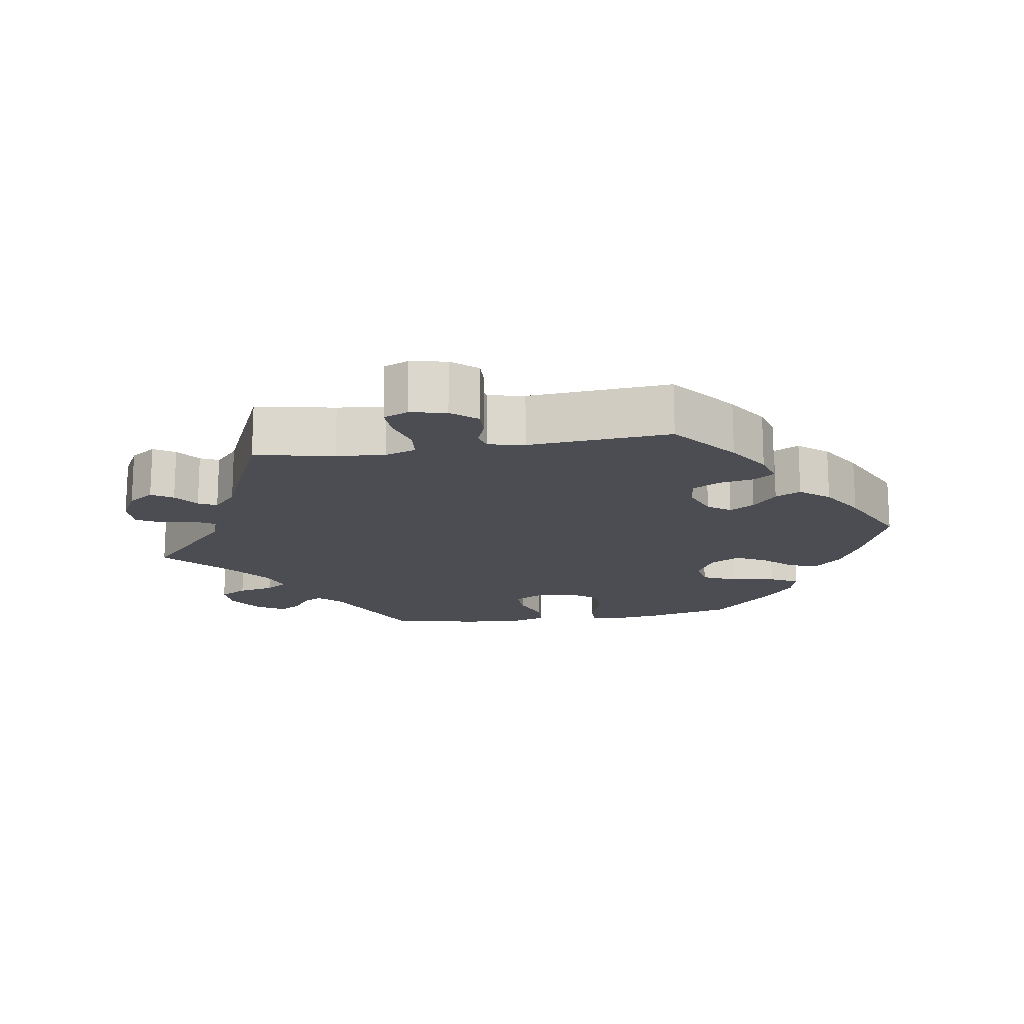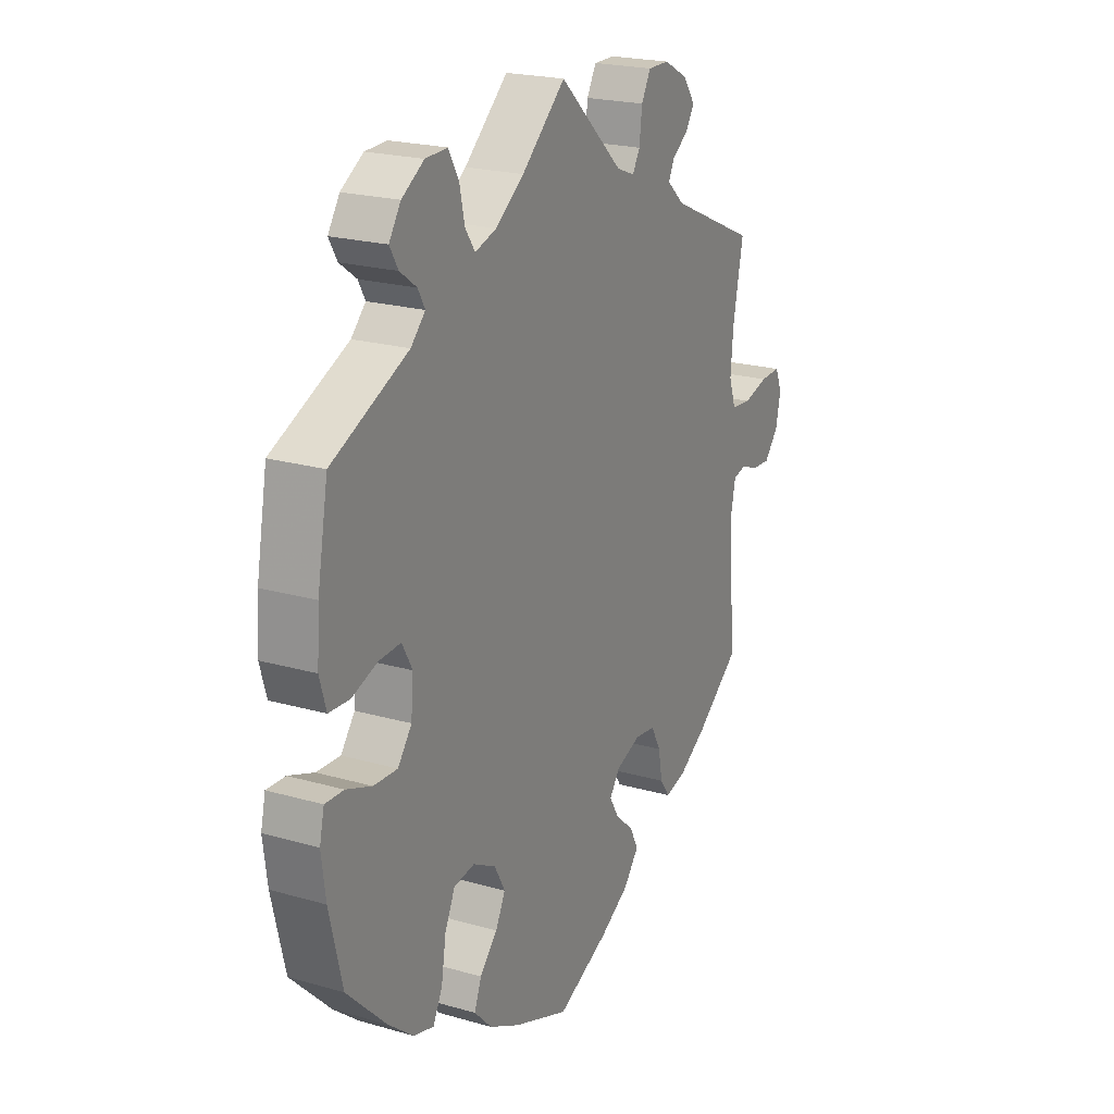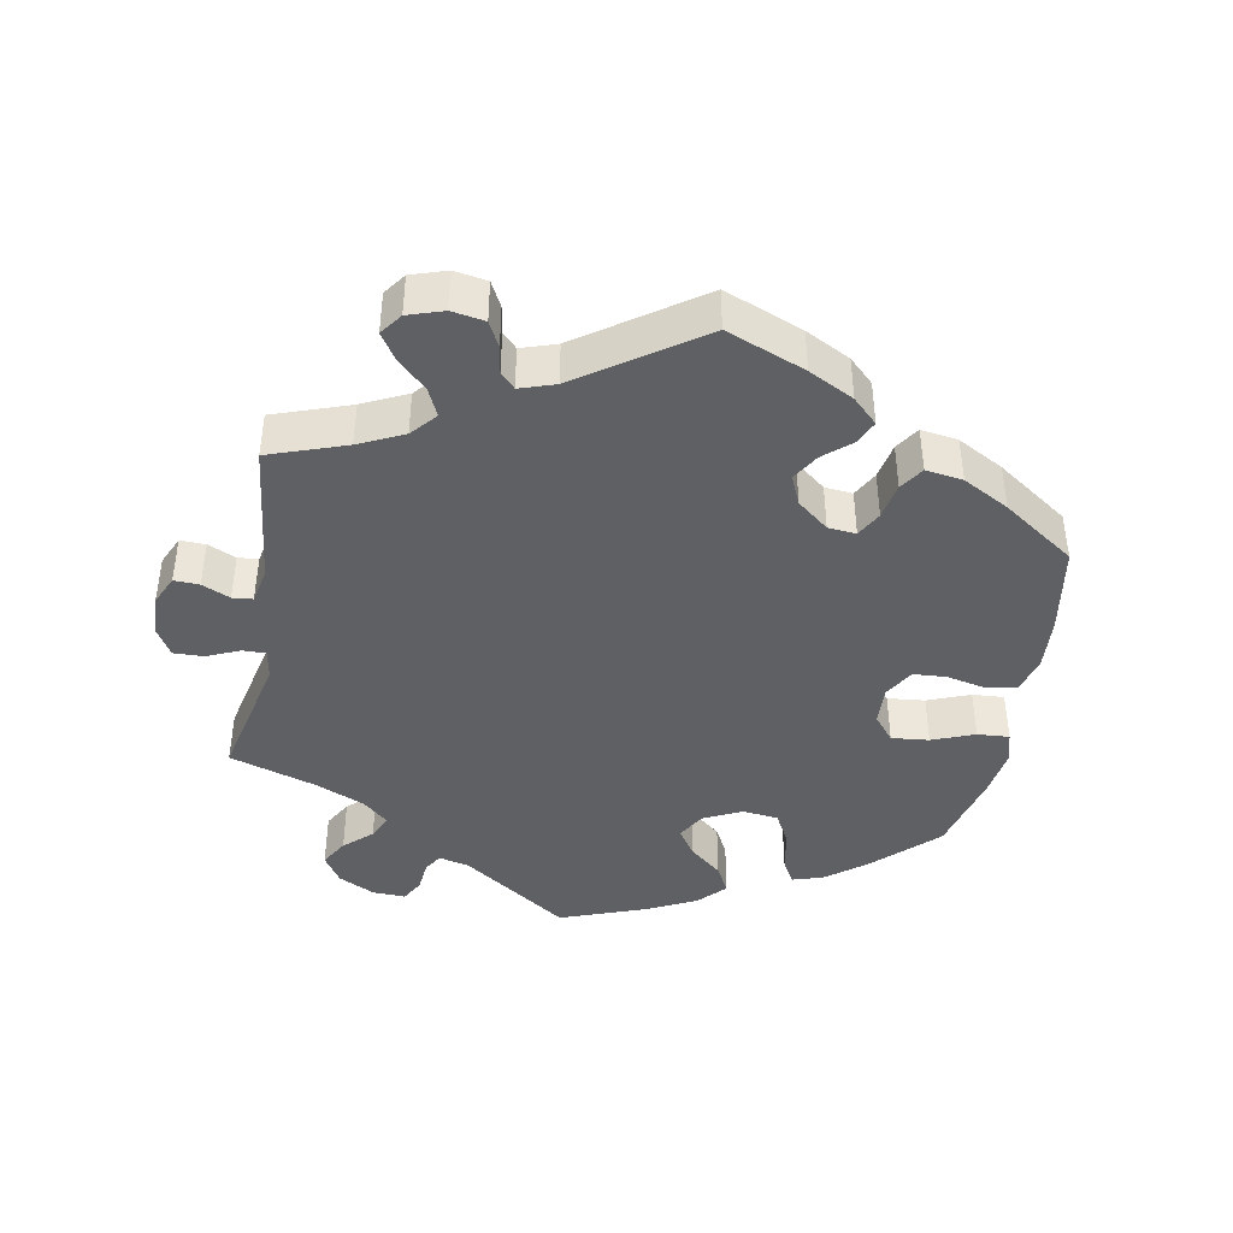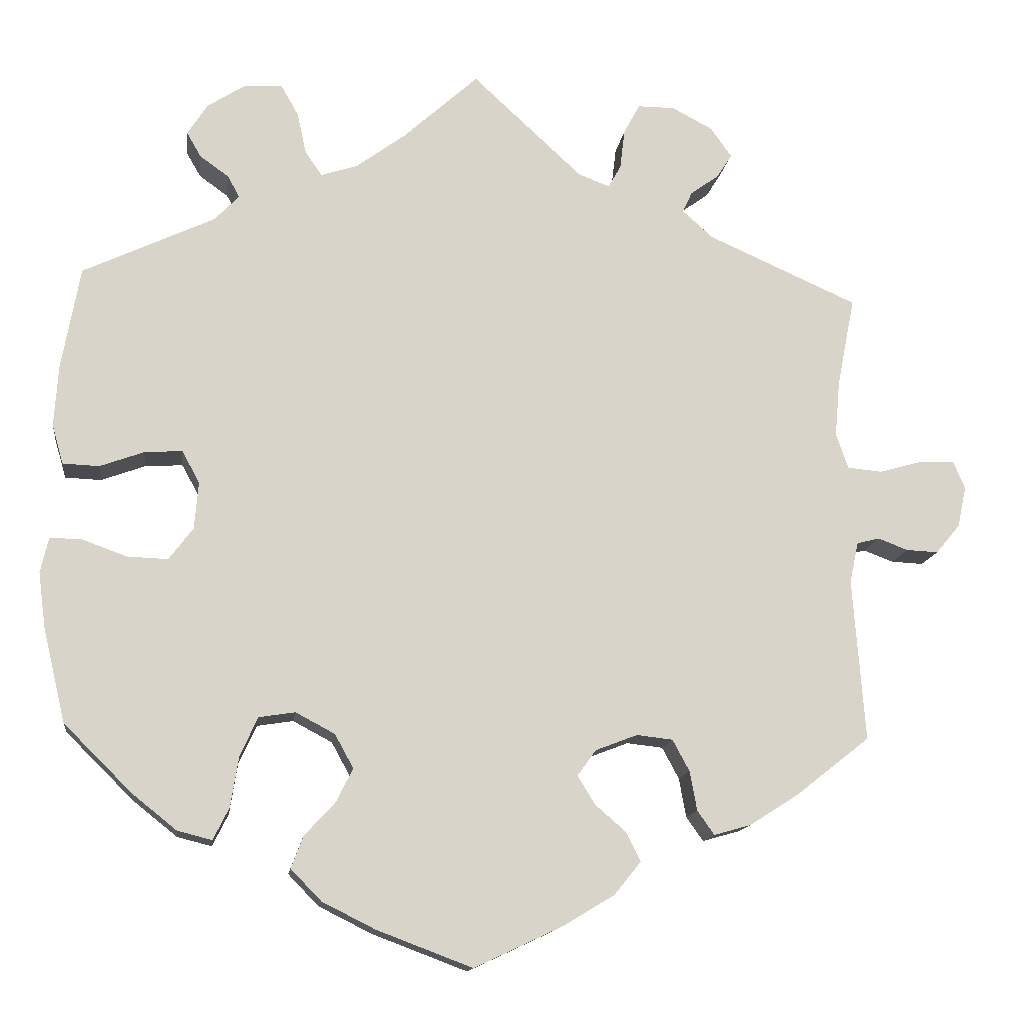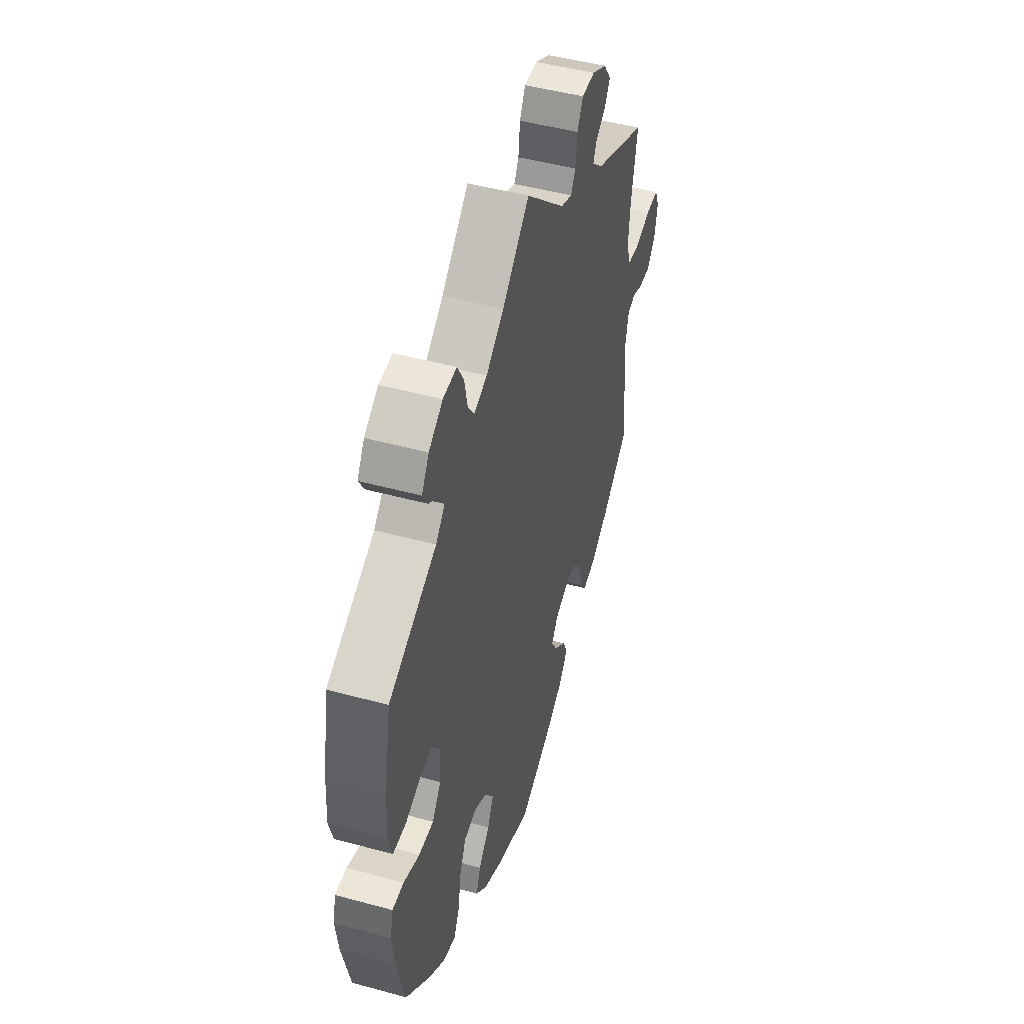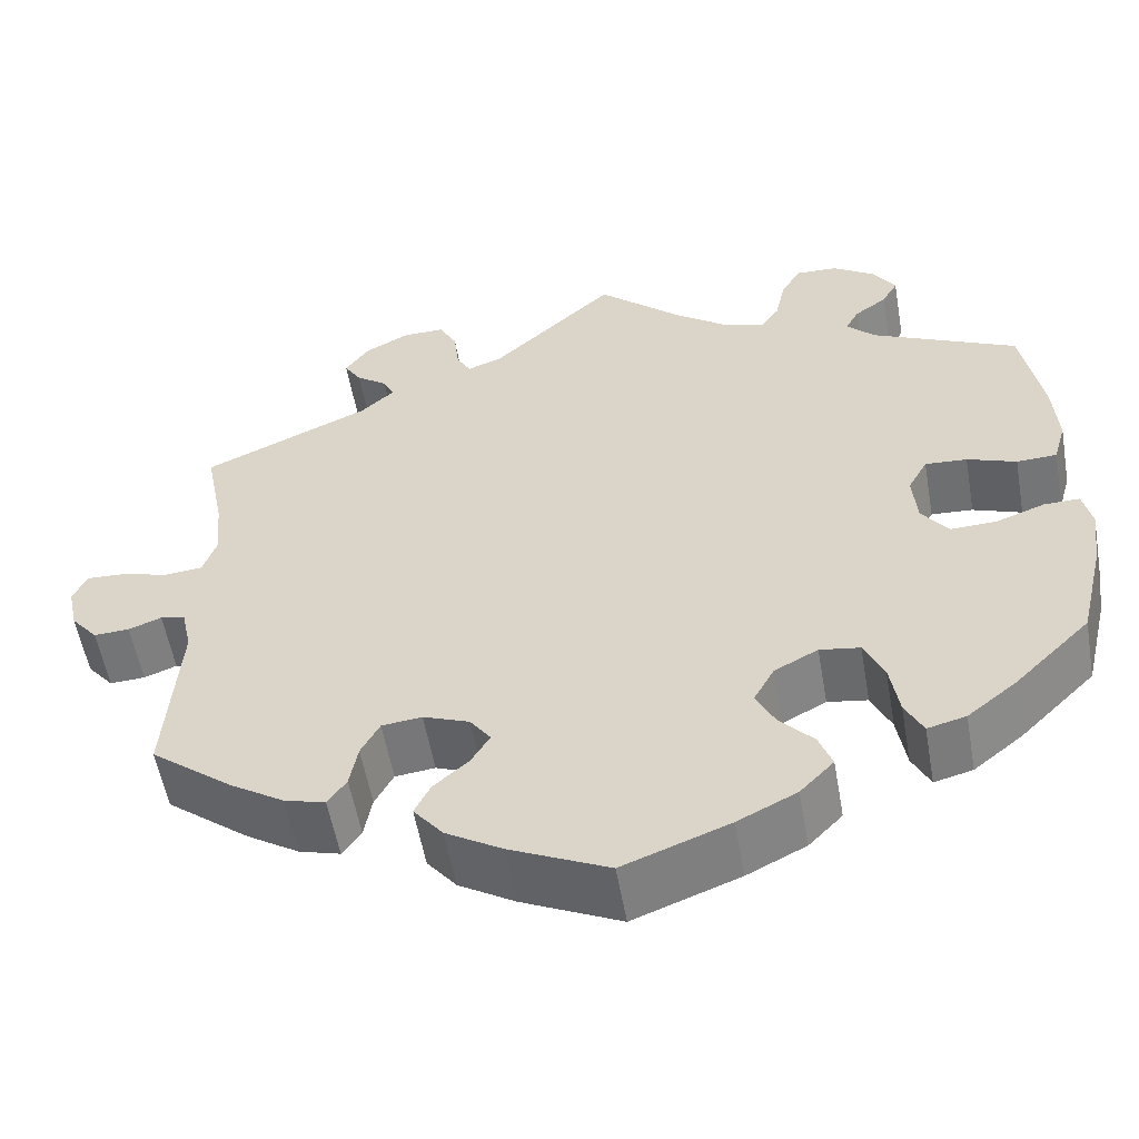
<metadata>
{"format":"obj","ext":"obj","renderer":"f3d","projection":"perspective","resolution":1024,"background":"white","views":[{"elev":-16.3,"azim":99.0,"up":"+Y"},{"elev":21.3,"azim":-62.8,"up":"+Z"},{"elev":-42.3,"azim":109.9,"up":"+Y"},{"elev":-13.7,"azim":-7.3,"up":"+Z"},{"elev":47.5,"azim":-72.9,"up":"+Z"},{"elev":-55.7,"azim":-170.0,"up":"+Z"}]}
</metadata>
<code>
v 0.137 0.07 0.451
v 0.176 0.07 0.436
v 0.192 0.07 0.464
v 0.198 0.07 0.514
v 0.218 0.07 0.551
v 0.264 0.07 0.551
v 0.315 0.07 0.524
v 0.341 0.07 0.487
v 0.322 0.07 0.457
v 0.287 0.07 0.432
v 0.275 0.07 0.406
v 0.313 0.07 0.372
v 0.5 0.07 0.289
v 0.478 0.07 0.177
v 0.472 0.07 0.108
v 0.487 0.07 0.064
v 0.53 0.07 0.06
v 0.583 0.07 0.075
v 0.627 0.07 0.077
v 0.642 0.07 0.042
v 0.631 0.07 -0.009
v 0.601 0.07 -0.045
v 0.561 0.07 -0.043
v 0.524 0.07 -0.029
v 0.496 0.07 -0.036
v 0.485 0.07 -0.087
v 0.5 0.07 -0.289
v 0.407 0.07 -0.362
v 0.347 0.07 -0.4
v 0.301 0.07 -0.413
v 0.28 0.07 -0.383
v 0.271 0.07 -0.334
v 0.25 0.07 -0.295
v 0.205 0.07 -0.29
v 0.153 0.07 -0.31
v 0.13 0.07 -0.342
v 0.151 0.07 -0.377
v 0.19 0.07 -0.411
v 0.208 0.07 -0.447
v 0.175 0.07 -0.488
v 0.112 0.07 -0.526
v 0.001 0.07 -0.578
v -0.118 0.07 -0.533
v -0.184 0.07 -0.5
v -0.222 0.07 -0.461
v -0.207 0.07 -0.421
v -0.169 0.07 -0.38
v -0.148 0.07 -0.338
v -0.171 0.07 -0.296
v -0.22 0.07 -0.27
v -0.265 0.07 -0.277
v -0.287 0.07 -0.325
v -0.297 0.07 -0.388
v -0.317 0.07 -0.428
v -0.36 0.07 -0.417
v -0.415 0.07 -0.373
v -0.5 0.07 -0.289
v -0.528 0.07 -0.172
v -0.537 0.07 -0.103
v -0.527 0.07 -0.059
v -0.487 0.07 -0.06
v -0.432 0.07 -0.08
v -0.381 0.07 -0.082
v -0.351 0.07 -0.042
v -0.346 0.07 0.017
v -0.368 0.07 0.057
v -0.415 0.07 0.054
v -0.47 0.07 0.034
v -0.515 0.07 0.036
v -0.529 0.07 0.085
v -0.524 0.07 0.161
v -0.501 0.07 0.289
v -0.337 0.07 0.366
v -0.306 0.07 0.398
v -0.321 0.07 0.425
v -0.357 0.07 0.451
v -0.375 0.07 0.482
v -0.35 0.07 0.521
v -0.302 0.07 0.552
v -0.255 0.07 0.554
v -0.233 0.07 0.515
v -0.222 0.07 0.464
v -0.201 0.07 0.433
v -0.155 0.07 0.448
v -0.094 0.07 0.493
v 0 0.07 0.578
v 0.137 0 0.451
v 0.176 0 0.436
v 0.192 0 0.464
v 0.198 0 0.514
v 0.218 0 0.551
v 0.264 0 0.551
v 0.315 0 0.524
v 0.341 0 0.487
v 0.322 0 0.457
v 0.287 0 0.432
v 0.275 0 0.406
v 0.313 0 0.372
v 0.5 0 0.289
v 0.478 0 0.177
v 0.472 0 0.108
v 0.487 0 0.064
v 0.53 0 0.06
v 0.583 0 0.075
v 0.627 0 0.077
v 0.642 0 0.042
v 0.631 0 -0.009
v 0.601 0 -0.045
v 0.561 0 -0.043
v 0.524 0 -0.029
v 0.496 0 -0.036
v 0.485 0 -0.087
v 0.5 0 -0.289
v 0.407 0 -0.362
v 0.347 0 -0.4
v 0.301 0 -0.413
v 0.28 0 -0.383
v 0.271 0 -0.334
v 0.25 0 -0.295
v 0.205 0 -0.29
v 0.153 0 -0.31
v 0.13 0 -0.342
v 0.151 0 -0.377
v 0.19 0 -0.411
v 0.208 0 -0.447
v 0.175 0 -0.488
v 0.112 0 -0.526
v 0.001 0 -0.578
v -0.118 0 -0.533
v -0.184 0 -0.5
v -0.222 0 -0.461
v -0.207 0 -0.421
v -0.169 0 -0.38
v -0.148 0 -0.338
v -0.171 0 -0.296
v -0.22 0 -0.27
v -0.265 0 -0.277
v -0.287 0 -0.325
v -0.297 0 -0.388
v -0.317 0 -0.428
v -0.36 0 -0.417
v -0.415 0 -0.373
v -0.5 0 -0.289
v -0.528 0 -0.172
v -0.537 0 -0.103
v -0.527 0 -0.059
v -0.487 0 -0.06
v -0.432 0 -0.08
v -0.381 0 -0.082
v -0.351 0 -0.042
v -0.346 0 0.017
v -0.368 0 0.057
v -0.415 0 0.054
v -0.47 0 0.034
v -0.515 0 0.036
v -0.529 0 0.085
v -0.524 0 0.161
v -0.501 0 0.289
v -0.337 0 0.366
v -0.306 0 0.398
v -0.321 0 0.425
v -0.357 0 0.451
v -0.375 0 0.482
v -0.35 0 0.521
v -0.302 0 0.552
v -0.255 0 0.554
v -0.233 0 0.515
v -0.222 0 0.464
v -0.201 0 0.433
v -0.155 0 0.448
v -0.094 0 0.493
v 0 0 0.578
f 85 86 1
f 84 85 1 2
f 83 84 2
f 79 80 81 82
f 79 82 83
f 78 79 83
f 75 76 77 78
f 74 75 78 83
f 73 74 83 2
f 71 72 73 2
f 67 68 69 70
f 66 67 70 71
f 59 60 61 62
f 59 62 63
f 58 59 63
f 57 58 63
f 56 57 63 64
f 52 53 54 55
f 51 52 55 56
f 44 45 46 47
f 44 47 48
f 43 44 48
f 42 43 48
f 41 42 48 49
f 37 38 39 40
f 36 37 40 41
f 29 30 31 32
f 29 32 33
f 26 27 28 29
f 25 26 29 33
f 21 22 23 24
f 19 20 21 24
f 17 18 19 24
f 16 17 24 25
f 15 16 25 33
f 12 13 14
f 11 12 14 15
f 7 8 9 10
f 7 10 11
f 6 7 11
f 3 4 5 6
f 2 3 6 11
f 66 71 2 11
f 51 56 64
f 50 51 64 65
f 49 50 65
f 36 41 49 65
f 35 36 65 66
f 11 15 33 34
f 11 34 35 66
f 87 172 171
f 88 87 171 170
f 88 170 169
f 168 167 166 165
f 169 168 165
f 169 165 164
f 164 163 162 161
f 169 164 161 160
f 88 169 160 159
f 88 159 158 157
f 156 155 154 153
f 157 156 153 152
f 148 147 146 145
f 149 148 145
f 149 145 144
f 149 144 143
f 150 149 143 142
f 141 140 139 138
f 142 141 138 137
f 133 132 131 130
f 134 133 130
f 134 130 129
f 134 129 128
f 135 134 128 127
f 126 125 124 123
f 127 126 123 122
f 118 117 116 115
f 119 118 115
f 115 114 113 112
f 119 115 112 111
f 110 109 108 107
f 110 107 106 105
f 110 105 104 103
f 111 110 103 102
f 119 111 102 101
f 100 99 98
f 101 100 98 97
f 96 95 94 93
f 97 96 93
f 97 93 92
f 92 91 90 89
f 97 92 89 88
f 97 88 157 152
f 150 142 137
f 151 150 137 136
f 151 136 135
f 151 135 127 122
f 152 151 122 121
f 120 119 101 97
f 152 121 120 97
f 1 87 88 2
f 2 88 89 3
f 3 89 90 4
f 4 90 91 5
f 5 91 92 6
f 6 92 93 7
f 7 93 94 8
f 8 94 95 9
f 9 95 96 10
f 10 96 97 11
f 11 97 98 12
f 12 98 99 13
f 13 99 100 14
f 14 100 101 15
f 15 101 102 16
f 16 102 103 17
f 17 103 104 18
f 18 104 105 19
f 19 105 106 20
f 20 106 107 21
f 21 107 108 22
f 22 108 109 23
f 23 109 110 24
f 24 110 111 25
f 25 111 112 26
f 26 112 113 27
f 27 113 114 28
f 28 114 115 29
f 29 115 116 30
f 30 116 117 31
f 31 117 118 32
f 32 118 119 33
f 33 119 120 34
f 34 120 121 35
f 35 121 122 36
f 36 122 123 37
f 37 123 124 38
f 38 124 125 39
f 39 125 126 40
f 40 126 127 41
f 41 127 128 42
f 42 128 129 43
f 43 129 130 44
f 44 130 131 45
f 45 131 132 46
f 46 132 133 47
f 47 133 134 48
f 48 134 135 49
f 49 135 136 50
f 50 136 137 51
f 51 137 138 52
f 52 138 139 53
f 53 139 140 54
f 54 140 141 55
f 55 141 142 56
f 56 142 143 57
f 57 143 144 58
f 58 144 145 59
f 59 145 146 60
f 60 146 147 61
f 61 147 148 62
f 62 148 149 63
f 63 149 150 64
f 64 150 151 65
f 65 151 152 66
f 66 152 153 67
f 67 153 154 68
f 68 154 155 69
f 69 155 156 70
f 70 156 157 71
f 71 157 158 72
f 72 158 159 73
f 73 159 160 74
f 74 160 161 75
f 75 161 162 76
f 76 162 163 77
f 77 163 164 78
f 78 164 165 79
f 79 165 166 80
f 80 166 167 81
f 81 167 168 82
f 82 168 169 83
f 83 169 170 84
f 84 170 171 85
f 85 171 172 86
f 86 172 87 1

</code>
